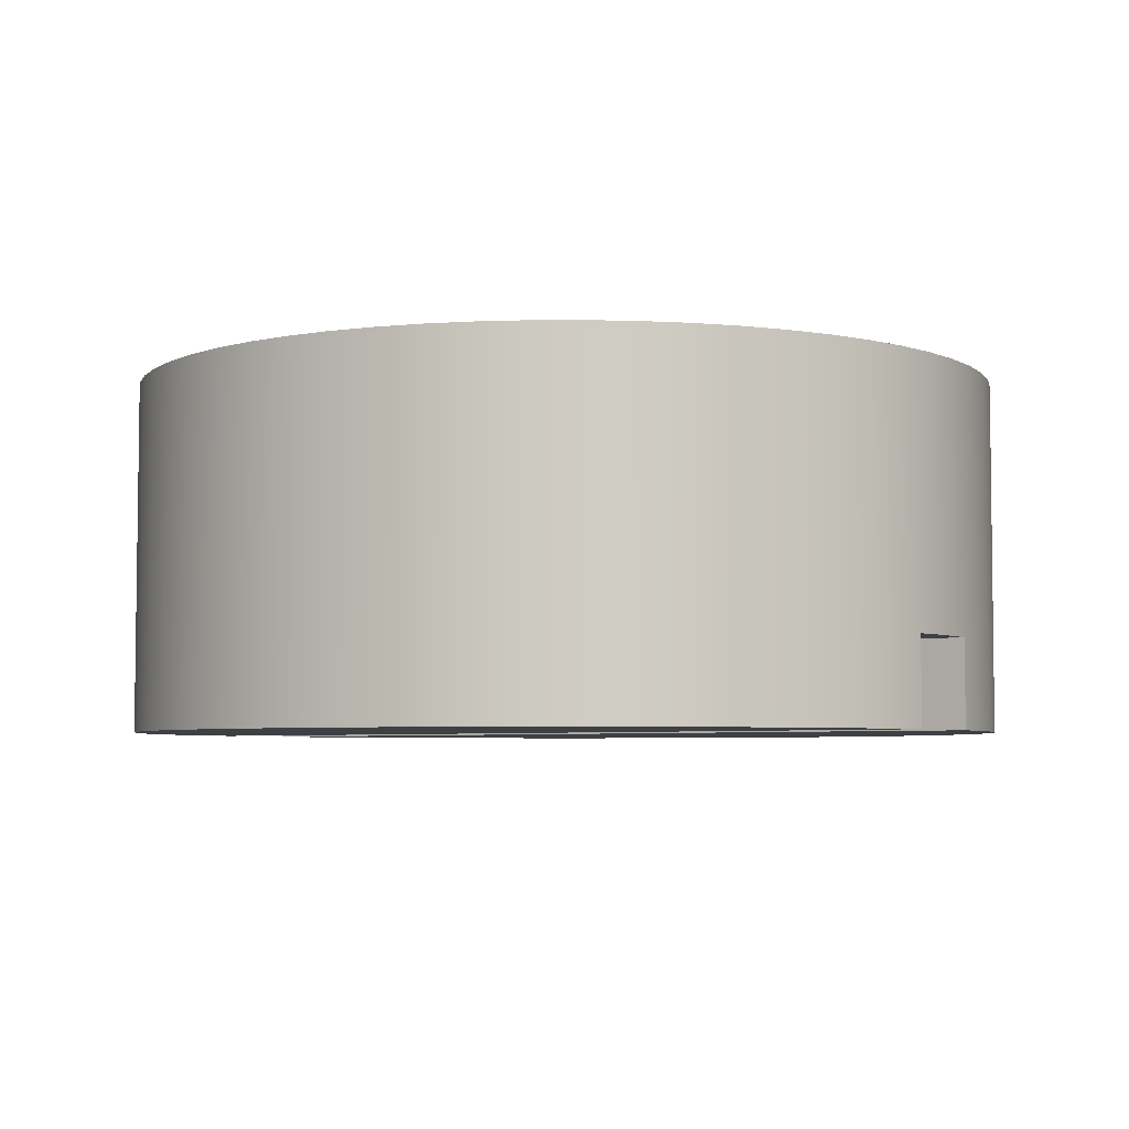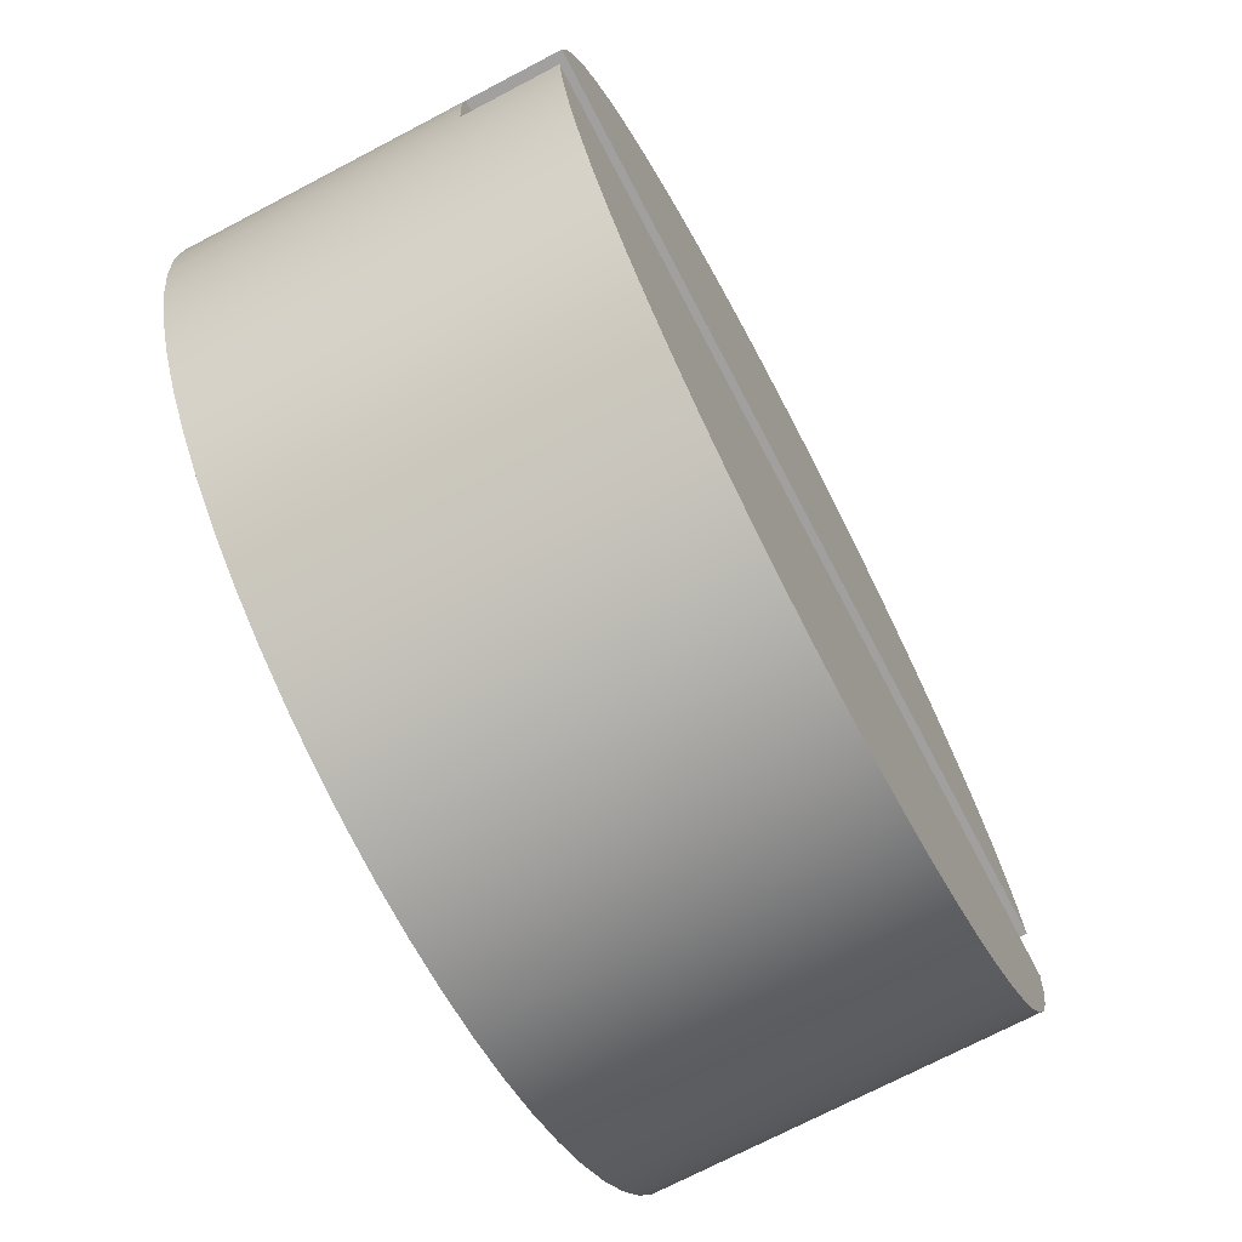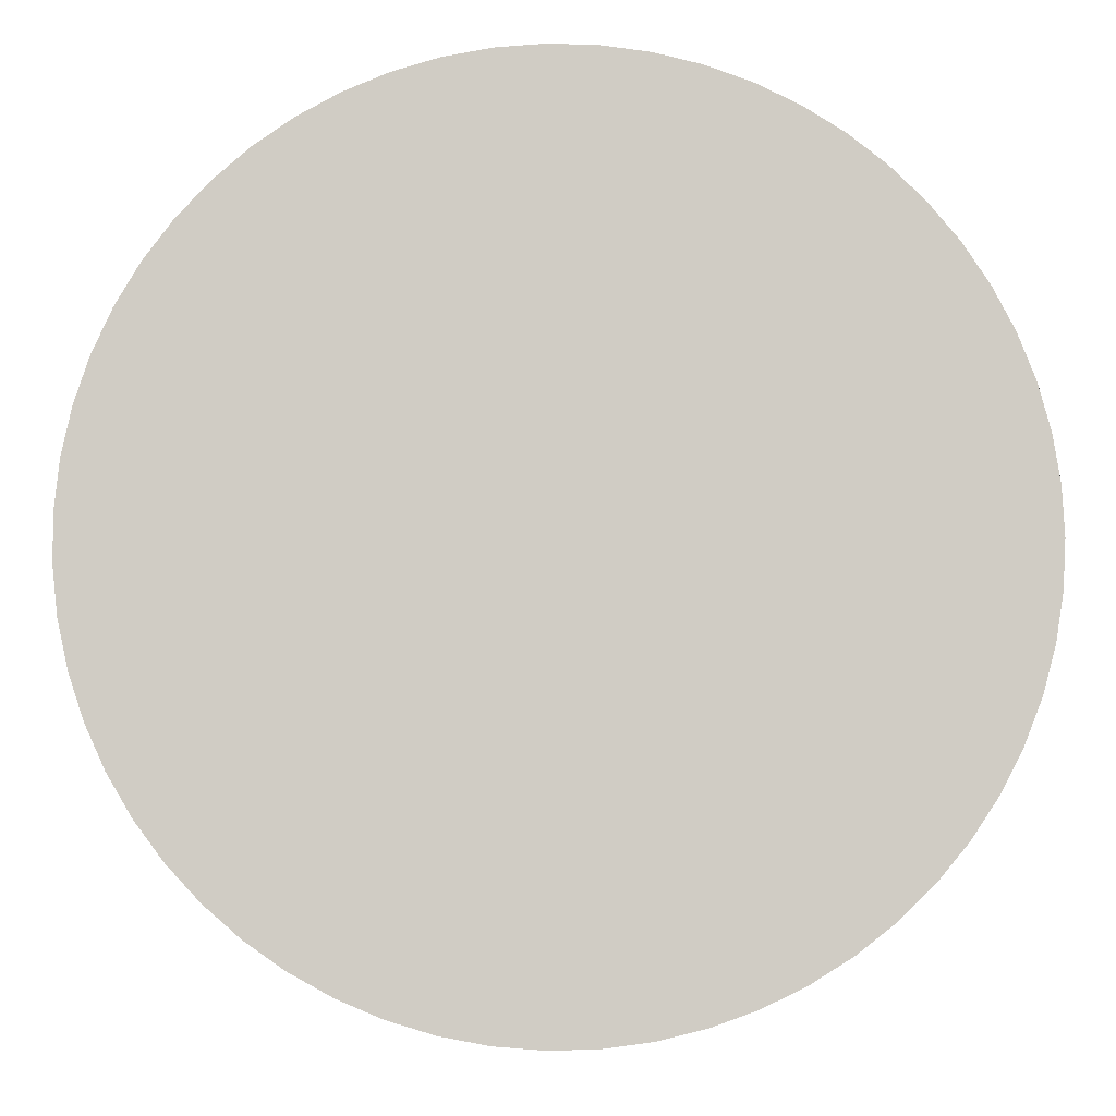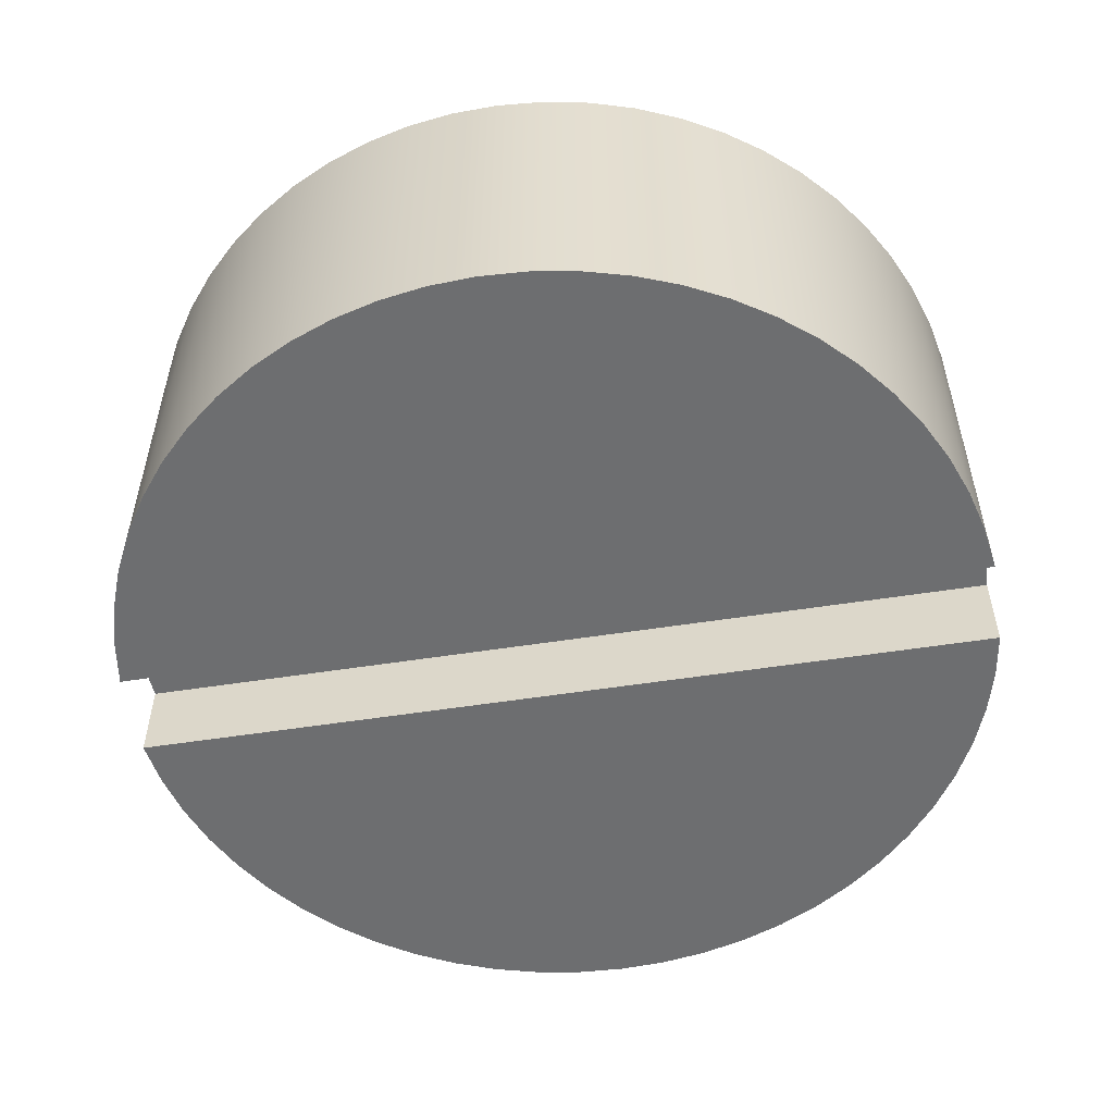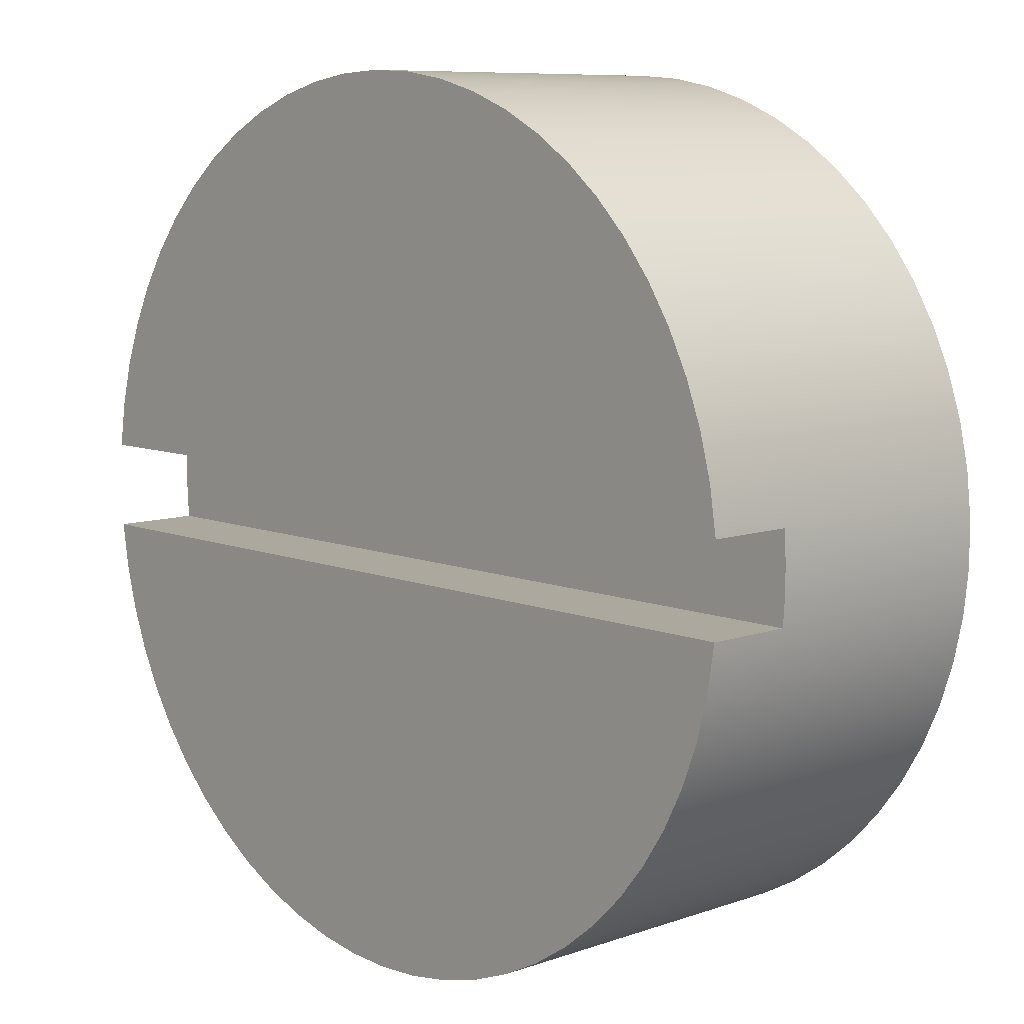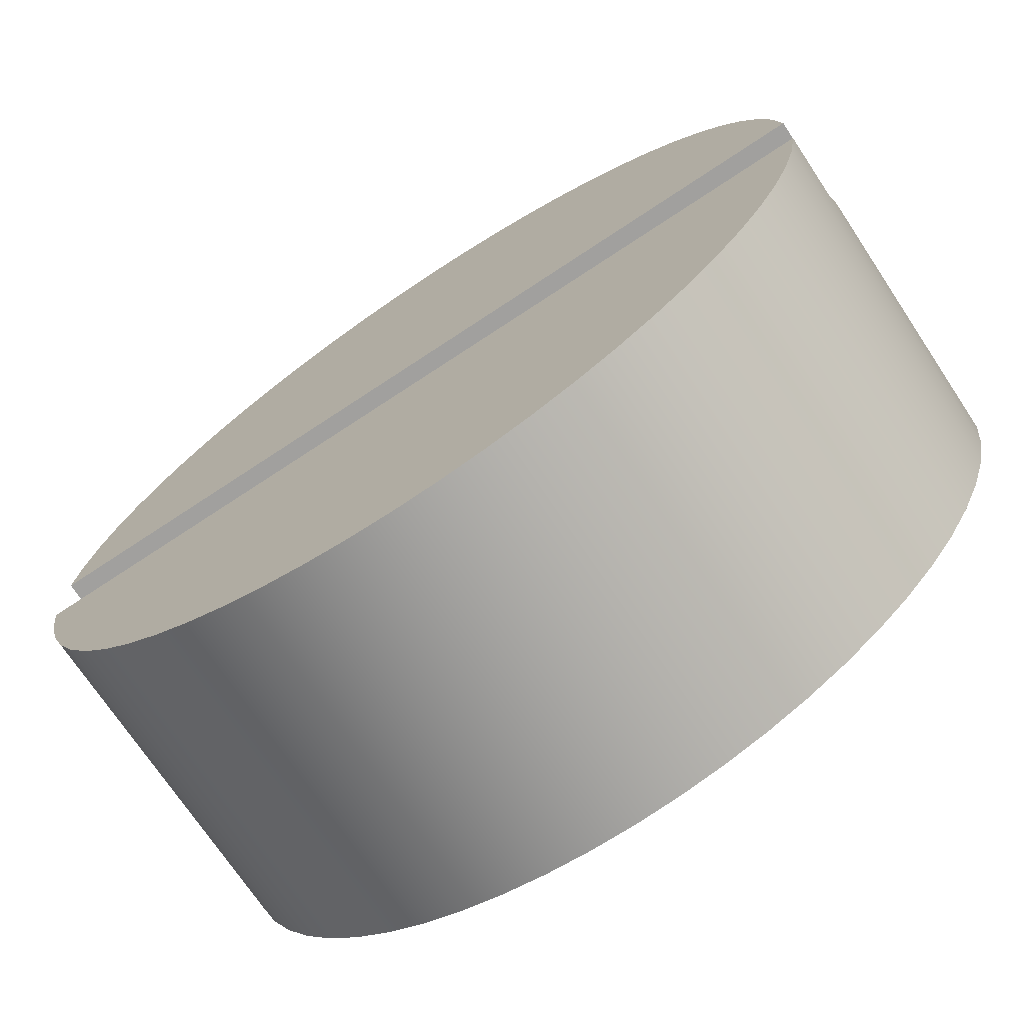
<metadata>
{"format":"obj","ext":"obj","renderer":"f3d","projection":"perspective","resolution":1024,"background":"white","views":[{"elev":-4.8,"azim":36.2,"up":"+Y"},{"elev":-71.8,"azim":-62.3,"up":"+Z"},{"elev":-5.8,"azim":179.5,"up":"+Z"},{"elev":-54.3,"azim":9.4,"up":"+Y"},{"elev":8.7,"azim":46.9,"up":"+Z"},{"elev":-71.8,"azim":33.6,"up":"+Z"}]}
</metadata>
<code>
v 0.995 0 -0.1
v 0.995 0.2 -0.1
v -0.995 0.2 -0.1
v -0.995 0 -0.1
v 0.995 0.2 0.1
v 0.995 0 0.1
v -0.995 0 0.1
v -0.995 0.2 0.1
v 0.995 0.2 -0.1
v 0.9994 0.2 -0.03338
v 0.9994 0.2 0.03338
v 0.995 0.2 0.1
v -0.995 0.2 0.1
v -0.9994 0.2 0.03338
v -0.9994 0.2 -0.03338
v -0.995 0.2 -0.1
v -0.995 0 0.1
v 0.995 0 0.1
v 0.979 0 0.2038
v 0.9523 0 0.3053
v 0.915 0 0.4035
v 0.8676 0 0.4972
v 0.8107 0 0.5854
v 0.7449 0 0.6672
v 0.6708 0 0.7416
v 0.5894 0 0.8079
v 0.5014 0 0.8652
v 0.4079 0 0.913
v 0.3099 0 0.9508
v 0.2085 0 0.978
v 0.1049 0 0.9945
v 6.123e-17 0 1
v -0.1049 0 0.9945
v -0.2085 0 0.978
v -0.3099 0 0.9508
v -0.4079 0 0.913
v -0.5014 0 0.8652
v -0.5894 0 0.8079
v -0.6708 0 0.7416
v -0.7449 0 0.6672
v -0.8107 0 0.5854
v -0.8676 0 0.4972
v -0.915 0 0.4035
v -0.9523 0 0.3053
v -0.979 0 0.2038
v 0.995 0 -0.1
v -0.995 0 -0.1
v -0.979 0 -0.2038
v -0.9523 0 -0.3053
v -0.915 0 -0.4035
v -0.8676 0 -0.4972
v -0.8107 0 -0.5854
v -0.7449 0 -0.6672
v -0.6708 0 -0.7416
v -0.5894 0 -0.8079
v -0.5014 0 -0.8652
v -0.4079 0 -0.913
v -0.3099 0 -0.9508
v -0.2085 0 -0.978
v -0.1049 0 -0.9945
v -1.608e-16 0 -1
v 0.1049 0 -0.9945
v 0.2085 0 -0.978
v 0.3099 0 -0.9508
v 0.4079 0 -0.913
v 0.5014 0 -0.8652
v 0.5894 0 -0.8079
v 0.6708 0 -0.7416
v 0.7449 0 -0.6672
v 0.8107 0 -0.5854
v 0.8676 0 -0.4972
v 0.915 0 -0.4035
v 0.9523 0 -0.3053
v 0.979 0 -0.2038
v 0.995 0.2 -0.1
v 0.995 0 -0.1
v 0.979 0 -0.2038
v 0.9523 0 -0.3053
v 0.915 0 -0.4035
v 0.8676 0 -0.4972
v 0.8107 0 -0.5854
v 0.7449 0 -0.6672
v 0.6708 0 -0.7416
v 0.5894 0 -0.8079
v 0.5014 0 -0.8652
v 0.4079 0 -0.913
v 0.3099 0 -0.9508
v 0.2085 0 -0.978
v 0.1049 0 -0.9945
v -1.608e-16 0 -1
v -0.1049 0 -0.9945
v -0.2085 0 -0.978
v -0.3099 0 -0.9508
v -0.4079 0 -0.913
v -0.5014 0 -0.8652
v -0.5894 0 -0.8079
v -0.6708 0 -0.7416
v -0.7449 0 -0.6672
v -0.8107 0 -0.5854
v -0.8676 0 -0.4972
v -0.915 0 -0.4035
v -0.9523 0 -0.3053
v -0.979 0 -0.2038
v -0.995 0 -0.1
v -0.995 0.2 -0.1
v -0.9994 0.2 -0.03338
v -0.9994 0.2 0.03338
v -0.995 0.2 0.1
v -0.995 0 0.1
v -0.979 0 0.2038
v -0.9523 0 0.3053
v -0.915 0 0.4035
v -0.8676 0 0.4972
v -0.8107 0 0.5854
v -0.7449 0 0.6672
v -0.6708 0 0.7416
v -0.5894 0 0.8079
v -0.5014 0 0.8652
v -0.4079 0 0.913
v -0.3099 0 0.9508
v -0.2085 0 0.978
v -0.1049 0 0.9945
v 6.123e-17 0 1
v 0.1049 0 0.9945
v 0.2085 0 0.978
v 0.3099 0 0.9508
v 0.4079 0 0.913
v 0.5014 0 0.8652
v 0.5894 0 0.8079
v 0.6708 0 0.7416
v 0.7449 0 0.6672
v 0.8107 0 0.5854
v 0.8676 0 0.4972
v 0.915 0 0.4035
v 0.9523 0 0.3053
v 0.979 0 0.2038
v 0.995 0 0.1
v 0.995 0.2 0.1
v 0.9994 0.2 0.03338
v 0.9994 0.2 -0.03338
v -1 0.8 1.225e-16
v -0.9943 0.8 -0.1063
v -0.9774 0.8 -0.2114
v -0.9494 0.8 -0.3141
v -0.9106 0.8 -0.4132
v -0.8616 0.8 -0.5077
v -0.8027 0.8 -0.5964
v -0.7348 0.8 -0.6783
v -0.6585 0.8 -0.7526
v -0.5748 0.8 -0.8183
v -0.4846 0.8 -0.8748
v -0.3888 0.8 -0.9213
v -0.2887 0.8 -0.9574
v -0.1853 0.8 -0.9827
v -0.07979 0.8 -0.9968
v 0.02662 0.8 -0.9996
v 0.1327 0.8 -0.9912
v 0.2373 0.8 -0.9714
v 0.3392 0.8 -0.9407
v 0.4373 0.8 -0.8993
v 0.5304 0.8 -0.8477
v 0.6175 0.8 -0.7866
v 0.6976 0.8 -0.7165
v 0.7698 0.8 -0.6382
v 0.8333 0.8 -0.5528
v 0.8874 0.8 -0.4611
v 0.9313 0.8 -0.3642
v 0.9648 0.8 -0.2631
v 0.9873 0.8 -0.1591
v 0.9986 0.8 -0.05322
v 0.9986 0.8 0.05322
v 0.9873 0.8 0.1591
v 0.9648 0.8 0.2631
v 0.9313 0.8 0.3642
v 0.8874 0.8 0.4611
v 0.8333 0.8 0.5528
v 0.7698 0.8 0.6382
v 0.6976 0.8 0.7165
v 0.6175 0.8 0.7866
v 0.5304 0.8 0.8477
v 0.4373 0.8 0.8993
v 0.3392 0.8 0.9407
v 0.2373 0.8 0.9714
v 0.1327 0.8 0.9912
v 0.02662 0.8 0.9996
v -0.07979 0.8 0.9968
v -0.1853 0.8 0.9827
v -0.2887 0.8 0.9574
v -0.3888 0.8 0.9213
v -0.4846 0.8 0.8748
v -0.5748 0.8 0.8183
v -0.6585 0.8 0.7526
v -0.7348 0.8 0.6783
v -0.8027 0.8 0.5964
v -0.8616 0.8 0.5077
v -0.9106 0.8 0.4132
v -0.9494 0.8 0.3141
v -0.9774 0.8 0.2114
v -0.9943 0.8 0.1063
v -0.9994 0.2 -0.03338
v -1 0.8 1.225e-16
v -1 0.8 1.225e-16
v -0.9943 0.8 0.1063
v -0.9774 0.8 0.2114
v -0.9494 0.8 0.3141
v -0.9106 0.8 0.4132
v -0.8616 0.8 0.5077
v -0.8027 0.8 0.5964
v -0.7348 0.8 0.6783
v -0.6585 0.8 0.7526
v -0.5748 0.8 0.8183
v -0.4846 0.8 0.8748
v -0.3888 0.8 0.9213
v -0.2887 0.8 0.9574
v -0.1853 0.8 0.9827
v -0.07979 0.8 0.9968
v 0.02662 0.8 0.9996
v 0.1327 0.8 0.9912
v 0.2373 0.8 0.9714
v 0.3392 0.8 0.9407
v 0.4373 0.8 0.8993
v 0.5304 0.8 0.8477
v 0.6175 0.8 0.7866
v 0.6976 0.8 0.7165
v 0.7698 0.8 0.6382
v 0.8333 0.8 0.5528
v 0.8874 0.8 0.4611
v 0.9313 0.8 0.3642
v 0.9648 0.8 0.2631
v 0.9873 0.8 0.1591
v 0.9986 0.8 0.05322
v 0.9986 0.8 -0.05322
v 0.9873 0.8 -0.1591
v 0.9648 0.8 -0.2631
v 0.9313 0.8 -0.3642
v 0.8874 0.8 -0.4611
v 0.8333 0.8 -0.5528
v 0.7698 0.8 -0.6382
v 0.6976 0.8 -0.7165
v 0.6175 0.8 -0.7866
v 0.5304 0.8 -0.8477
v 0.4373 0.8 -0.8993
v 0.3392 0.8 -0.9407
v 0.2373 0.8 -0.9714
v 0.1327 0.8 -0.9912
v 0.02662 0.8 -0.9996
v -0.07979 0.8 -0.9968
v -0.1853 0.8 -0.9827
v -0.2887 0.8 -0.9574
v -0.3888 0.8 -0.9213
v -0.4846 0.8 -0.8748
v -0.5748 0.8 -0.8183
v -0.6585 0.8 -0.7526
v -0.7348 0.8 -0.6783
v -0.8027 0.8 -0.5964
v -0.8616 0.8 -0.5077
v -0.9106 0.8 -0.4132
v -0.9494 0.8 -0.3141
v -0.9774 0.8 -0.2114
v -0.9943 0.8 -0.1063
g 5a010366-e2b5-11ea-b5ab-54bf646e7e1f
f 2 3 1
f 1 3 4
g 5a045eb8-e2b5-11ea-8a3c-54bf646e7e1f
f 6 7 5
f 5 7 8
g 5a0744d0-e2b5-11ea-9a65-54bf646e7e1f
f 9 10 16
f 16 10 15
f 15 10 11
f 15 11 14
f 14 11 13
f 13 11 12
g 825add72-034d-3d71-a4b4-a2302ac9cc86
f 17 18 45
f 45 18 19
f 45 19 44
f 44 19 20
f 44 20 43
f 43 20 21
f 43 21 42
f 42 21 22
f 42 22 41
f 41 22 23
f 41 23 40
f 40 23 24
f 40 24 39
f 39 24 25
f 39 25 38
f 38 25 26
f 38 26 37
f 37 26 27
f 37 27 36
f 36 27 28
f 36 28 35
f 35 28 29
f 35 29 34
f 34 29 30
f 34 30 33
f 33 30 31
f 33 31 32
g 59ac54dc-e2b5-11ea-884d-54bf646e7e1f
f 46 47 74
f 74 47 48
f 74 48 73
f 73 48 49
f 73 49 72
f 72 49 50
f 72 50 71
f 71 50 51
f 71 51 70
f 70 51 52
f 70 52 69
f 69 52 53
f 69 53 68
f 68 53 54
f 68 54 67
f 67 54 55
f 67 55 66
f 66 55 56
f 66 56 65
f 65 56 57
f 65 57 64
f 64 57 58
f 64 58 63
f 63 58 59
f 63 59 62
f 62 59 60
f 62 60 61
g 59a85d4c-e2b5-11ea-a88b-54bf646e7e1f
f 76 169 75
f 75 169 170
f 75 170 140
f 140 170 171
f 140 171 139
f 139 171 138
f 138 171 172
f 138 172 137
f 137 172 136
f 136 172 173
f 136 173 135
f 135 173 174
f 135 174 134
f 134 174 175
f 134 175 133
f 133 175 176
f 133 176 132
f 132 176 177
f 132 177 131
f 131 177 178
f 131 178 130
f 130 178 179
f 130 179 129
f 129 179 180
f 129 180 128
f 128 180 181
f 128 181 127
f 127 181 182
f 127 182 126
f 126 182 183
f 126 183 125
f 125 183 184
f 125 184 124
f 124 184 185
f 124 185 123
f 123 185 186
f 123 186 122
f 122 186 187
f 122 187 121
f 121 187 188
f 121 188 120
f 120 188 189
f 120 189 119
f 119 189 190
f 119 190 118
f 118 190 191
f 118 191 117
f 117 191 192
f 117 192 116
f 116 192 193
f 116 193 115
f 115 193 194
f 115 194 114
f 114 194 195
f 114 195 113
f 113 195 196
f 113 196 112
f 112 196 197
f 112 197 111
f 111 197 198
f 111 198 110
f 110 198 199
f 110 199 109
f 109 199 108
f 108 199 107
f 107 199 201
f 107 201 106
f 200 141 142
f 200 142 105
f 105 142 104
f 104 142 103
f 103 142 143
f 103 143 102
f 102 143 144
f 102 144 101
f 101 144 145
f 101 145 100
f 100 145 146
f 100 146 99
f 99 146 147
f 99 147 98
f 98 147 148
f 98 148 97
f 97 148 149
f 97 149 96
f 96 149 150
f 96 150 95
f 95 150 151
f 95 151 94
f 94 151 152
f 94 152 93
f 93 152 153
f 93 153 92
f 92 153 154
f 92 154 91
f 91 154 155
f 91 155 90
f 90 155 156
f 90 156 89
f 89 156 157
f 89 157 88
f 88 157 158
f 88 158 87
f 87 158 159
f 87 159 86
f 86 159 160
f 86 160 85
f 85 160 161
f 85 161 84
f 84 161 162
f 84 162 83
f 83 162 163
f 83 163 82
f 82 163 164
f 82 164 81
f 81 164 165
f 81 165 80
f 80 165 166
f 80 166 79
f 79 166 167
f 79 167 78
f 78 167 168
f 78 168 77
f 77 168 169
f 77 169 76
g 59aa5928-e2b5-11ea-aafc-54bf646e7e1f
f 203 231 202
f 202 231 232
f 202 232 260
f 260 232 233
f 260 233 259
f 259 233 234
f 259 234 258
f 258 234 235
f 258 235 257
f 257 235 236
f 257 236 256
f 256 236 237
f 256 237 255
f 255 237 238
f 255 238 254
f 254 238 239
f 254 239 253
f 253 239 240
f 253 240 252
f 252 240 241
f 252 241 251
f 251 241 242
f 251 242 250
f 250 242 243
f 250 243 249
f 249 243 244
f 249 244 248
f 248 244 245
f 248 245 247
f 247 245 246
f 231 203 230
f 230 203 204
f 230 204 229
f 229 204 205
f 229 205 228
f 228 205 206
f 228 206 227
f 227 206 207
f 227 207 226
f 226 207 208
f 226 208 225
f 225 208 209
f 225 209 224
f 224 209 210
f 224 210 223
f 223 210 211
f 223 211 222
f 222 211 212
f 222 212 221
f 221 212 213
f 221 213 220
f 220 213 214
f 220 214 219
f 219 214 215
f 219 215 218
f 218 215 216
f 218 216 217

</code>
